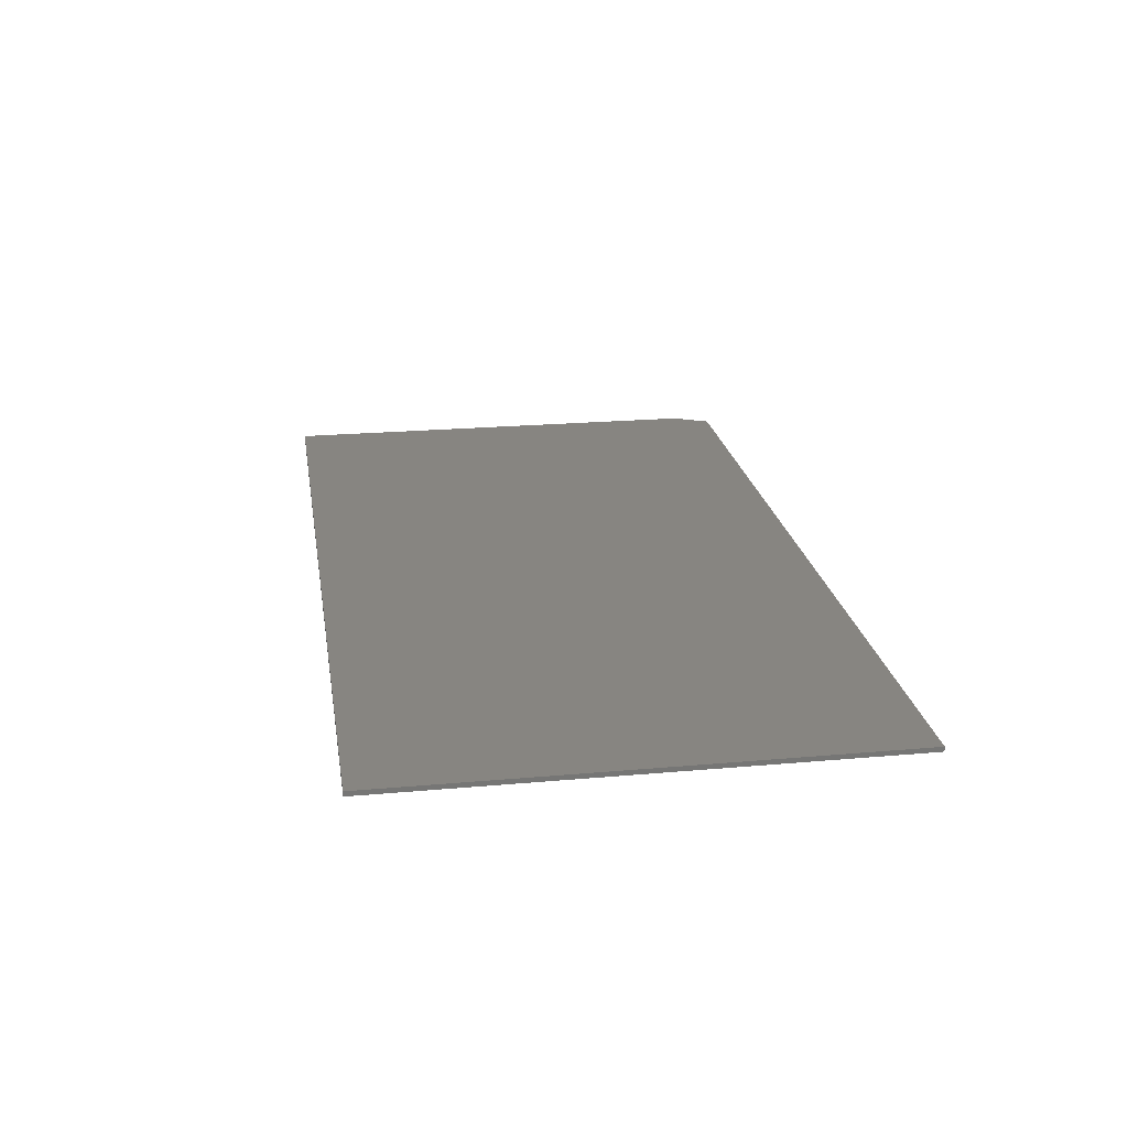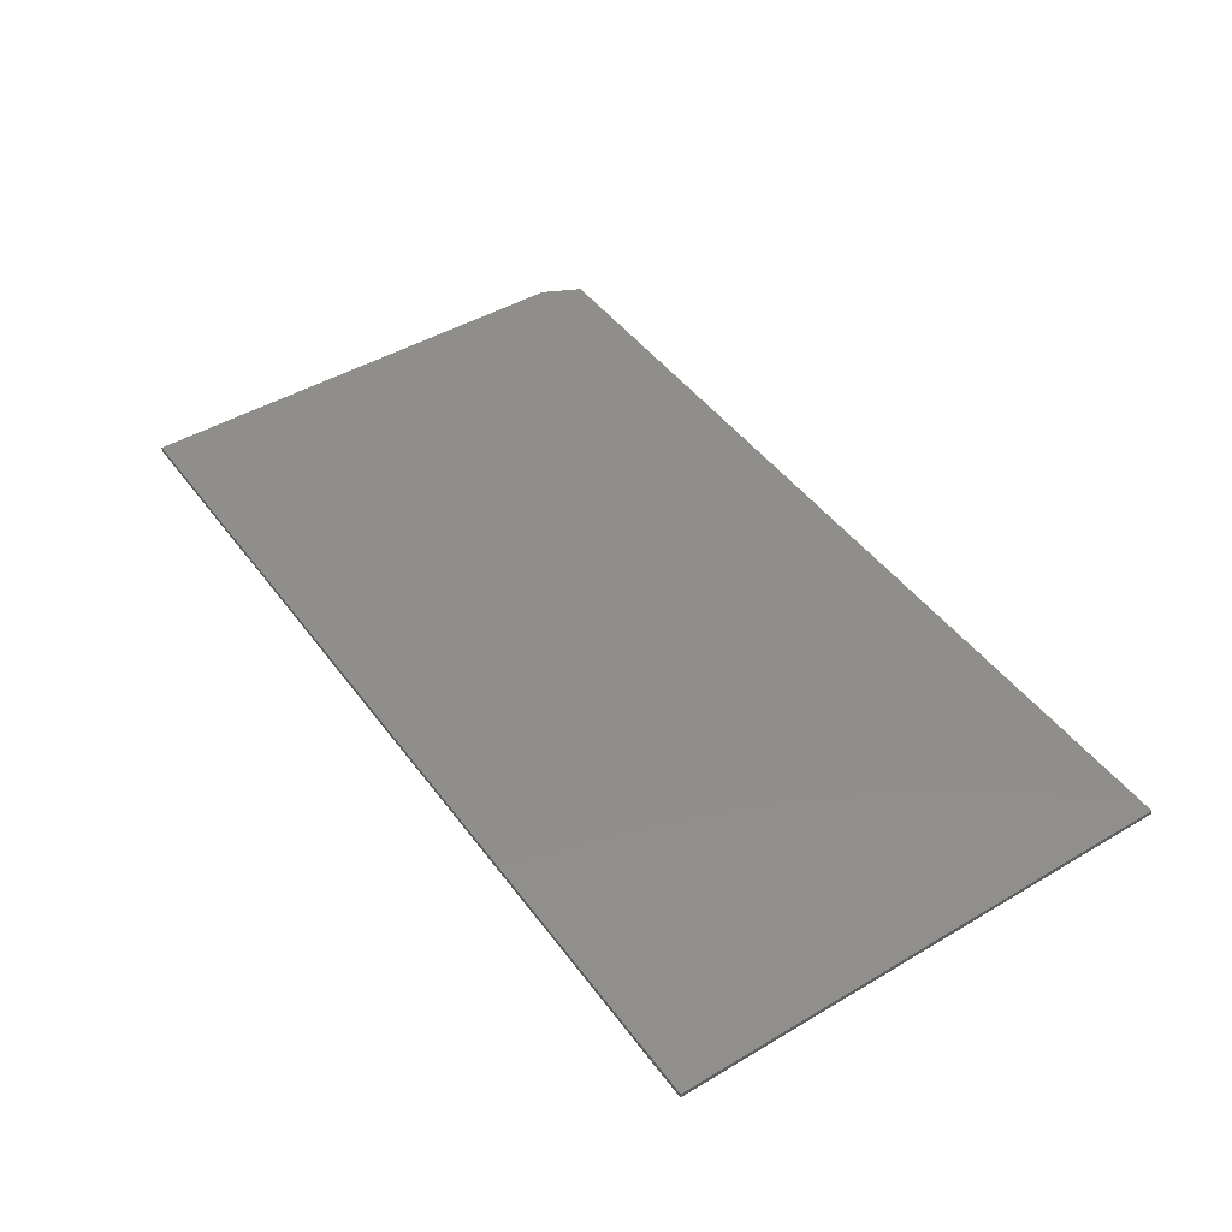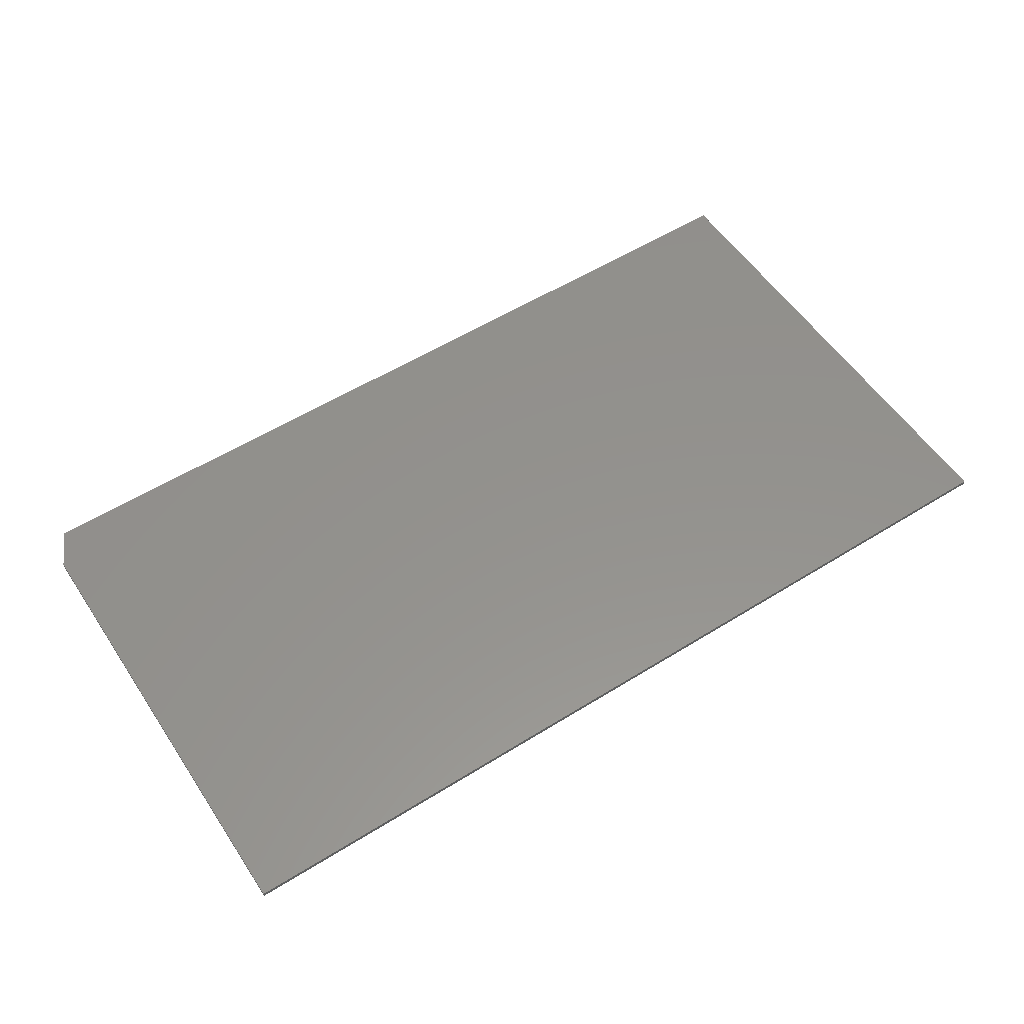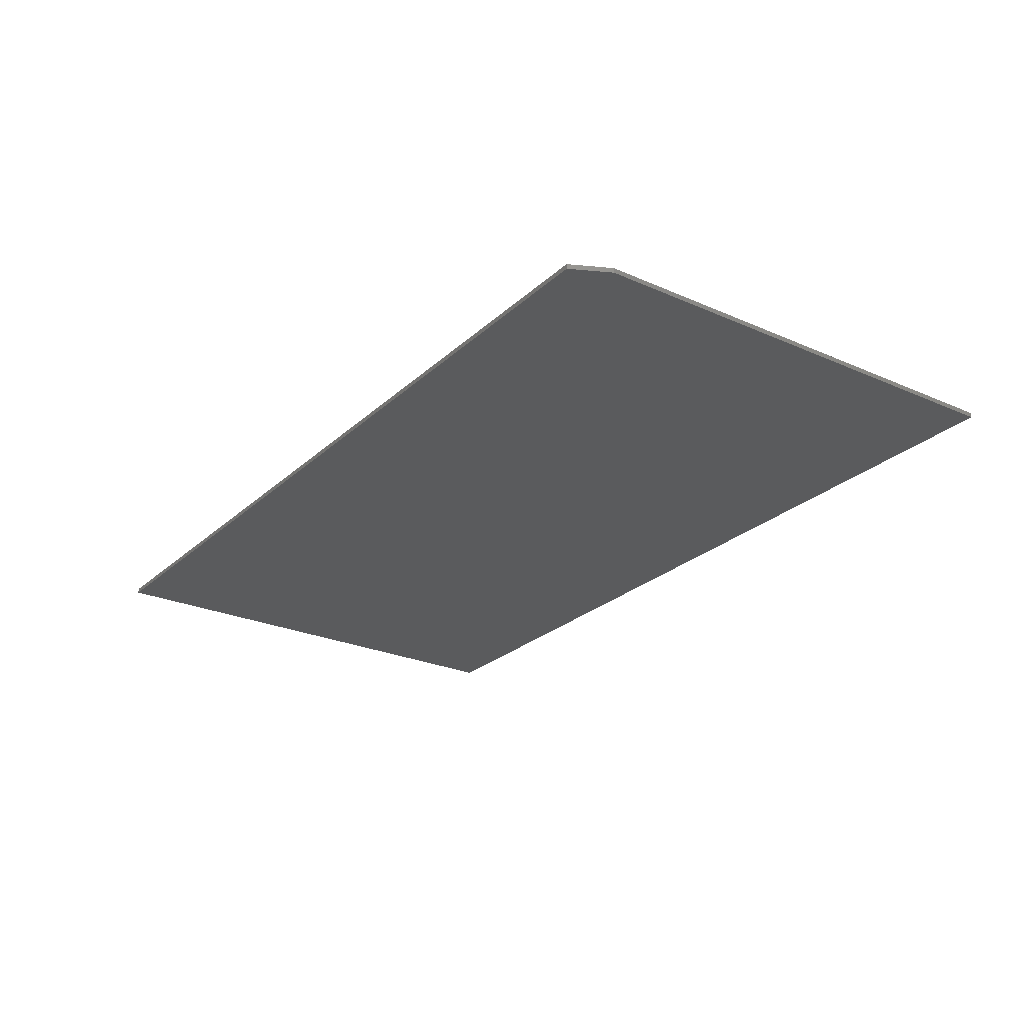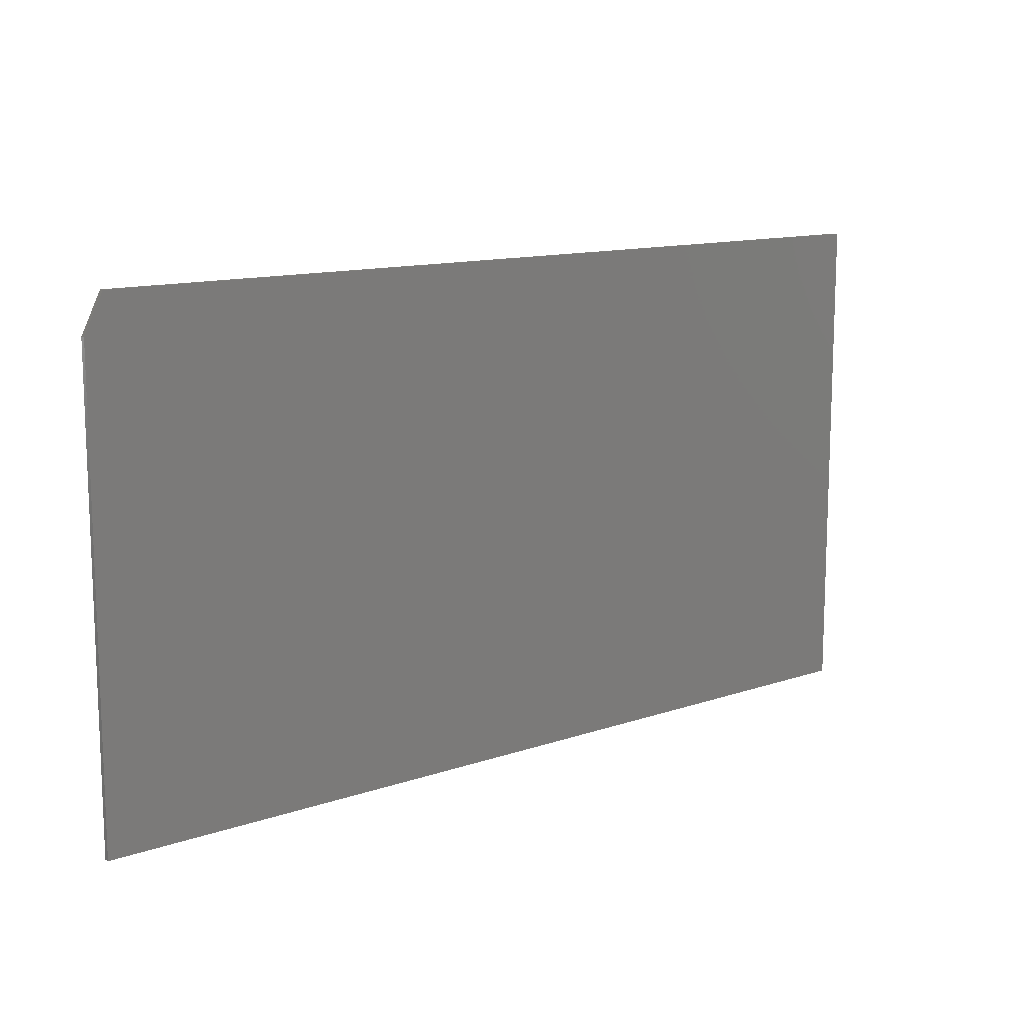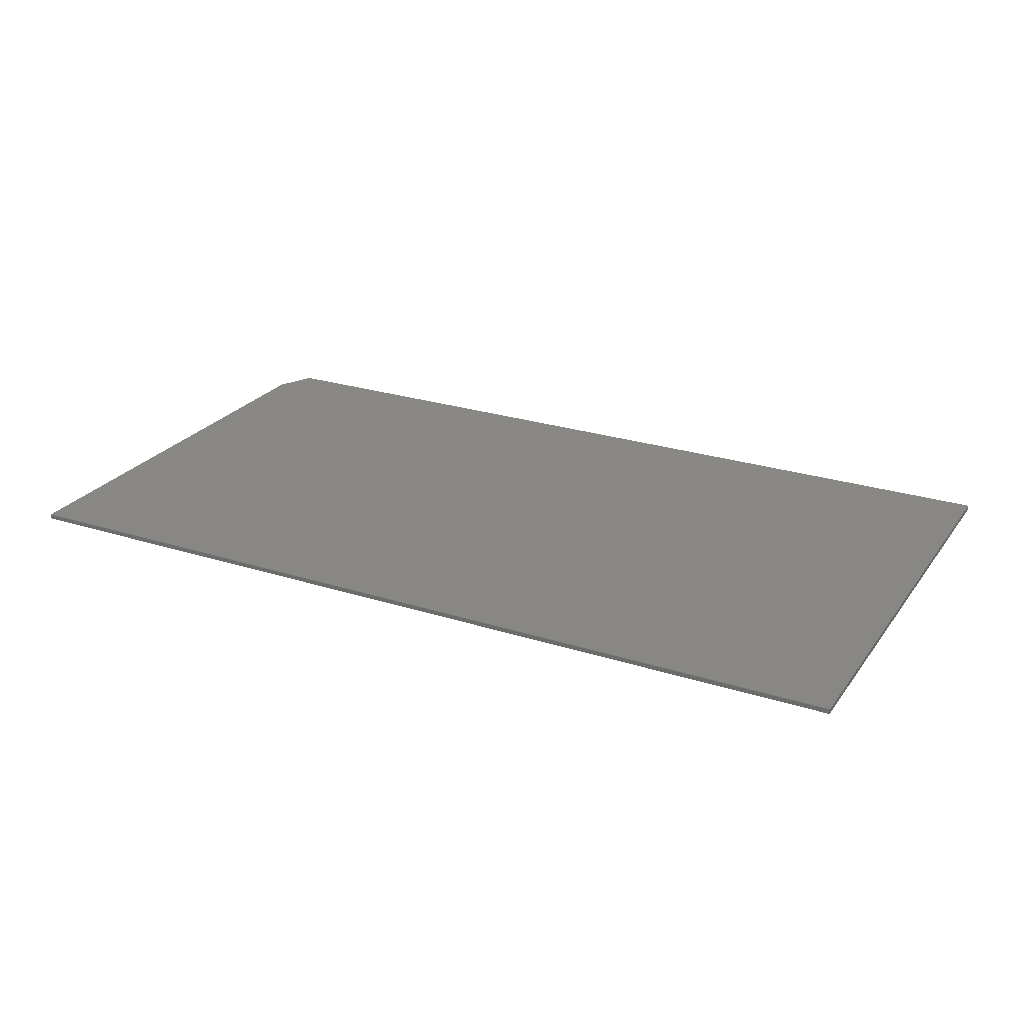
<metadata>
{"format":"stl","ext":"stl","renderer":"f3d","projection":"perspective","resolution":1024,"background":"white","views":[{"elev":22.0,"azim":-98.9,"up":"+Y"},{"elev":45.8,"azim":-124.2,"up":"+Y"},{"elev":55.5,"azim":146.8,"up":"+Y"},{"elev":-25.5,"azim":54.8,"up":"+Y"},{"elev":12.5,"azim":141.2,"up":"+Z"},{"elev":25.0,"azim":-152.6,"up":"+Y"}]}
</metadata>
<code>
# stl→obj: 10 verts, 16 faces
v -0.75 -0.007812 -0.4141
v 0.75 -0.007812 -0.4141
v -0.75 -0.007812 0.407
v 0.75 -0.007812 0.3445
v 0.7188 -0.007812 0.407
v 0.7188 2.086e-16 0.407
v 0.75 2.086e-16 0.3445
v -0.75 4.558e-17 0.407
v 0.75 1.665e-16 -0.4141
v -0.75 0 -0.4141
f 1 2 3
f 3 2 4
f 3 4 5
f 6 7 8
f 8 7 9
f 8 9 10
f 5 6 3
f 3 6 8
f 2 9 4
f 4 9 7
f 5 4 6
f 6 4 7
f 3 8 1
f 1 8 10
f 1 10 2
f 2 10 9

</code>
